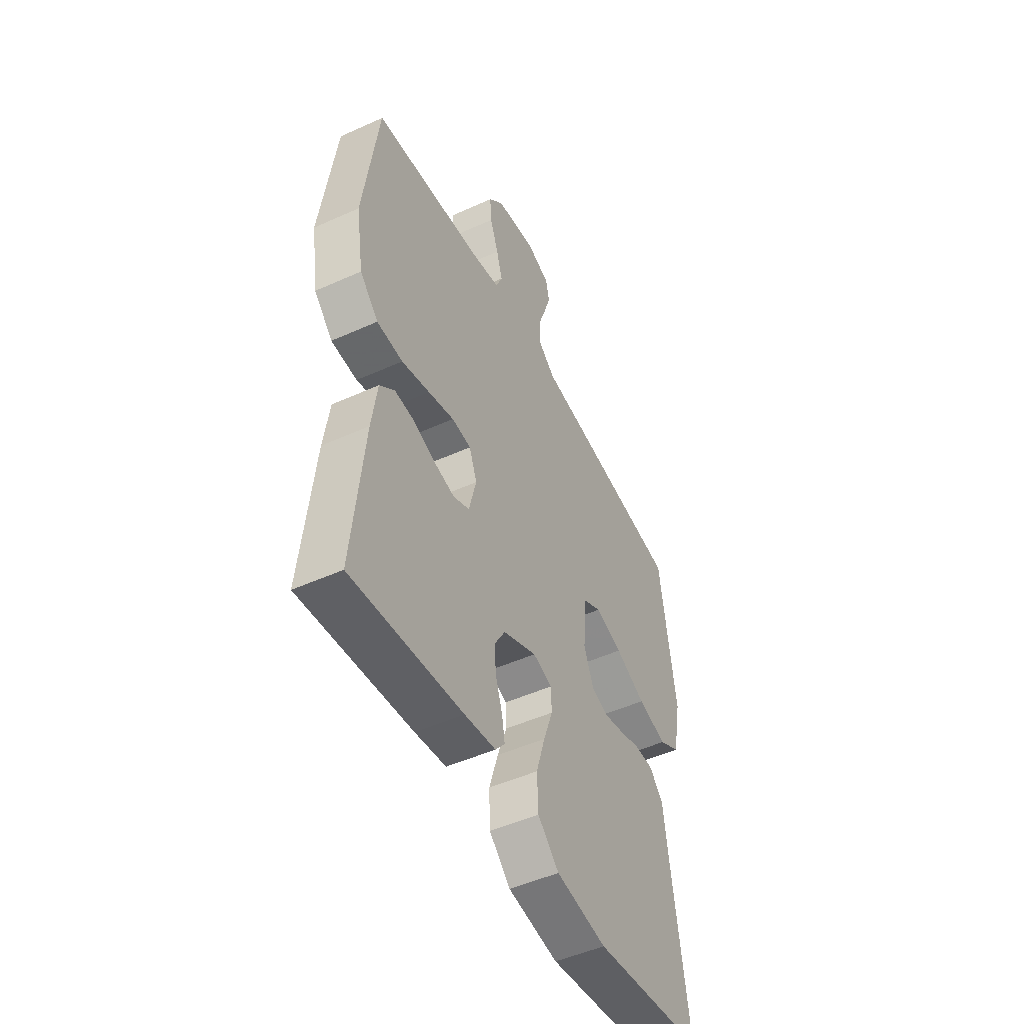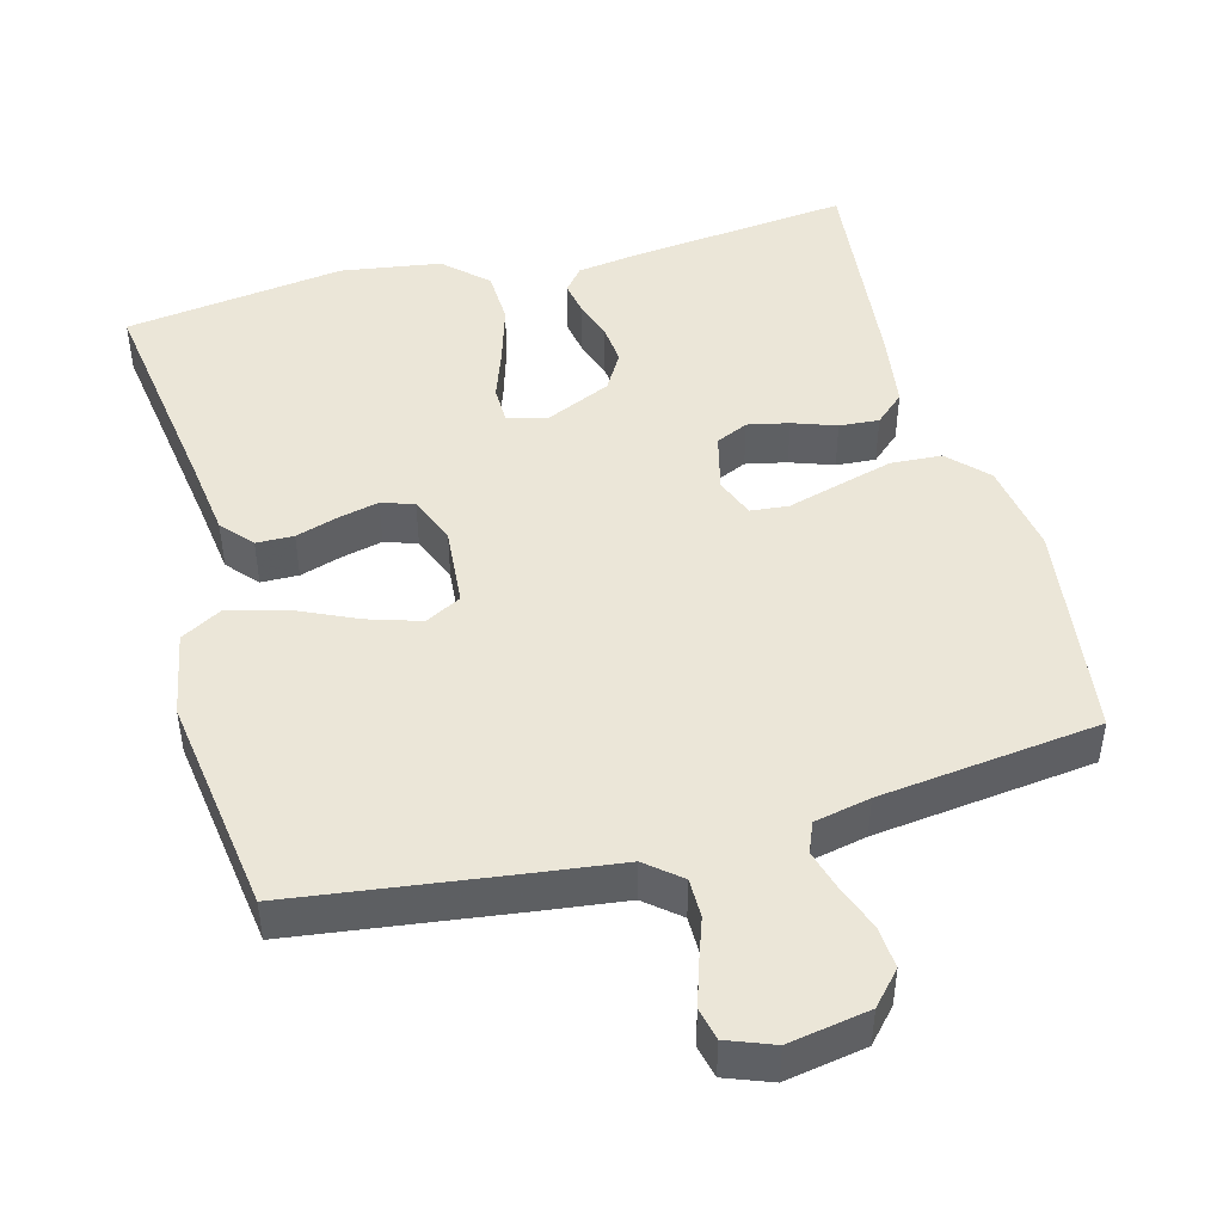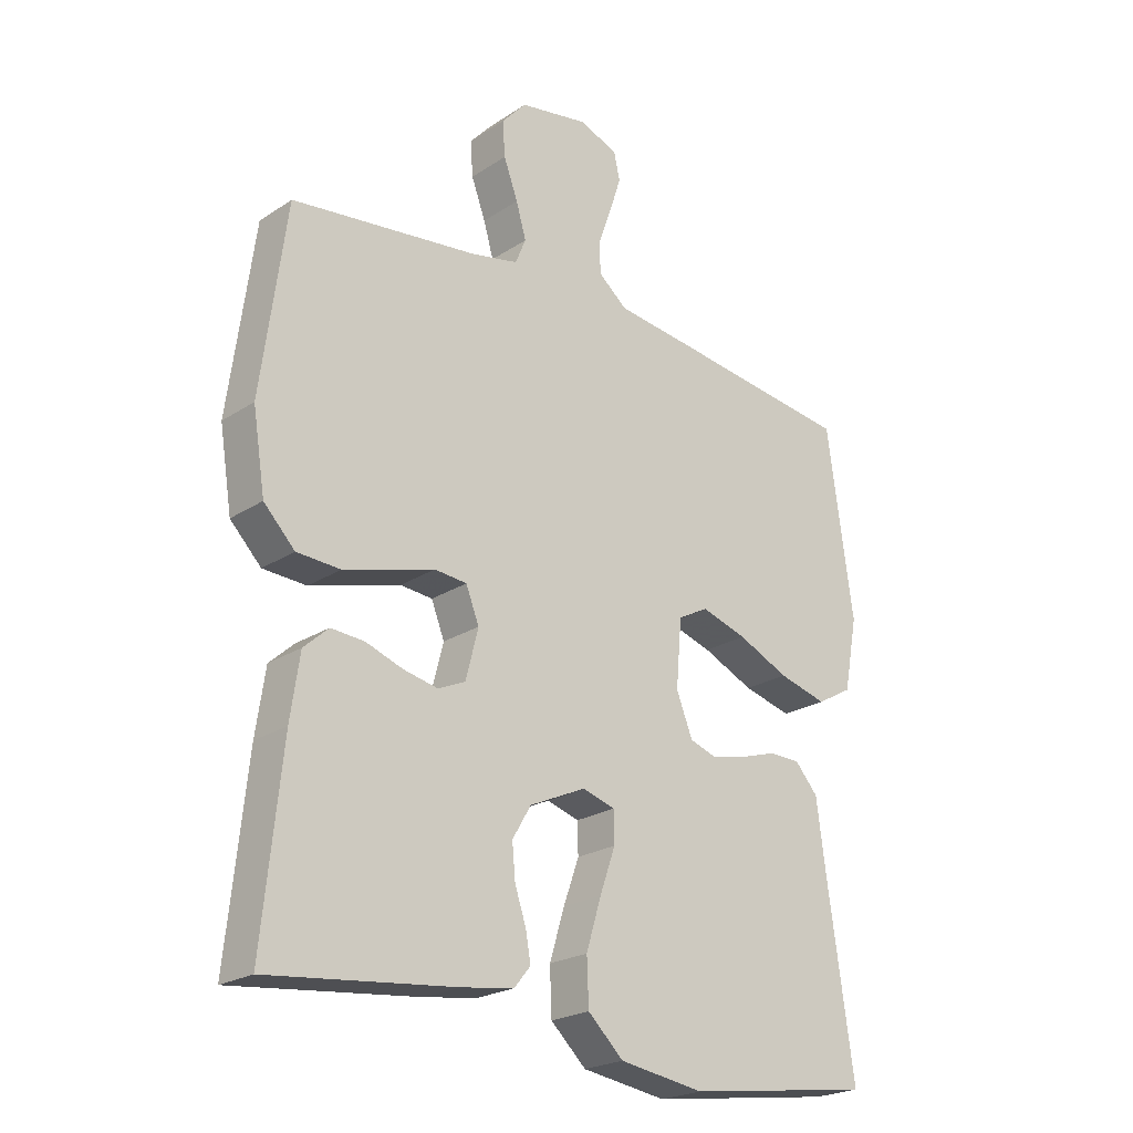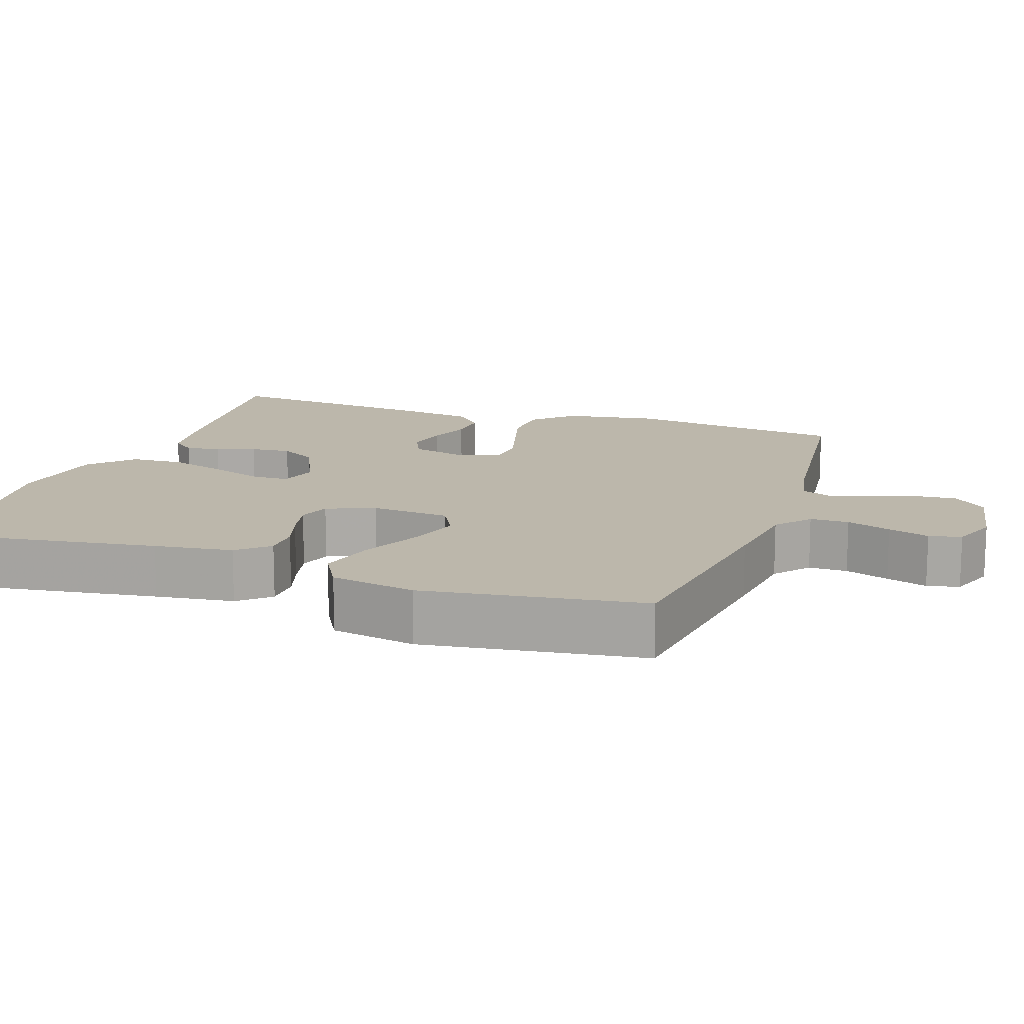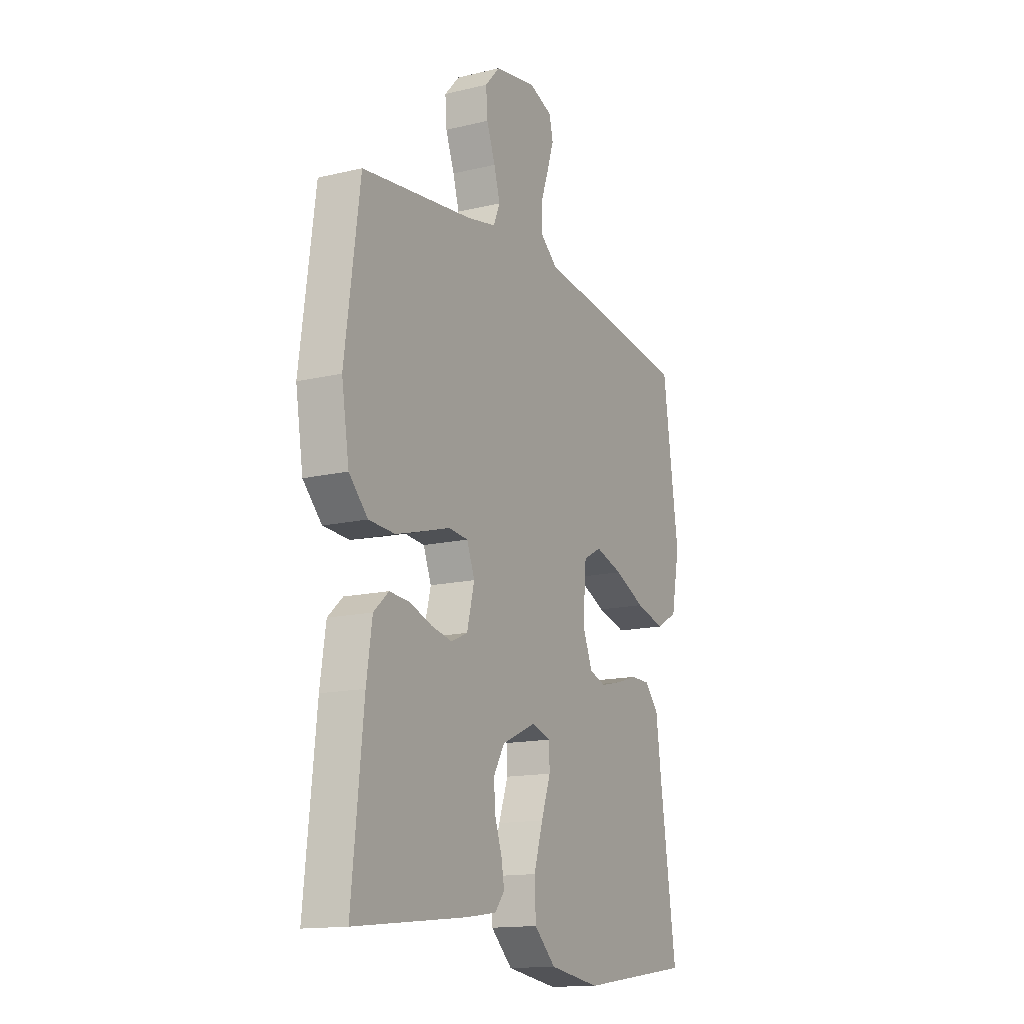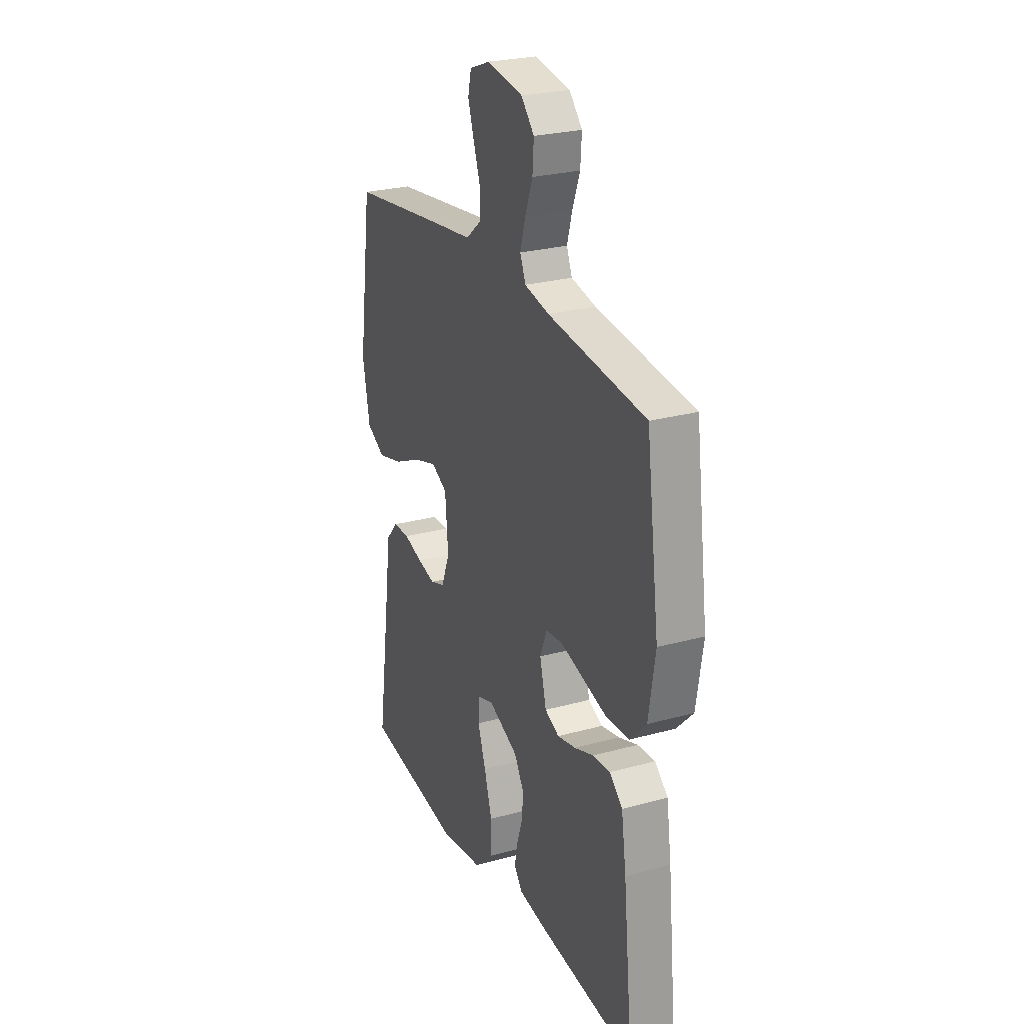
<metadata>
{"format":"obj","ext":"obj","renderer":"f3d","projection":"perspective","resolution":1024,"background":"white","views":[{"elev":-49.5,"azim":116.5,"up":"+Z"},{"elev":46.5,"azim":-15.1,"up":"+Y"},{"elev":-22.7,"azim":138.1,"up":"+Z"},{"elev":14.3,"azim":-71.1,"up":"+Y"},{"elev":-14.6,"azim":117.5,"up":"+Z"},{"elev":25.9,"azim":66.3,"up":"+Z"}]}
</metadata>
<code>
v 0.5 0.07 -0.5
v 0.2 0.07 -0.468
v 0.116 0.07 -0.456
v 0.09 0.07 -0.424
v 0.098 0.07 -0.378
v 0.116 0.07 -0.324
v 0.121 0.07 -0.269
v 0.091 0.07 -0.218
v 0 0.07 -0.177
v -0.052 0.07 -0.193
v -0.053 0.07 -0.243
v -0.028 0.07 -0.314
v -0.004 0.07 -0.393
v -0.007 0.07 -0.466
v -0.064 0.07 -0.52
v -0.2 0.07 -0.541
v -0.5 0.07 -0.5
v -0.457 0.07 -0.2
v -0.443 0.07 -0.093
v -0.406 0.07 -0.051
v -0.355 0.07 -0.05
v -0.298 0.07 -0.068
v -0.242 0.07 -0.081
v -0.198 0.07 -0.066
v -0.172 0.07 0
v -0.181 0.07 0.108
v -0.23 0.07 0.134
v -0.303 0.07 0.111
v -0.385 0.07 0.073
v -0.463 0.07 0.052
v -0.52 0.07 0.084
v -0.542 0.07 0.2
v -0.5 0.07 0.5
v -0.2 0.07 0.54
v -0.081 0.07 0.555
v -0.034 0.07 0.594
v -0.034 0.07 0.647
v -0.055 0.07 0.707
v -0.073 0.07 0.763
v -0.063 0.07 0.807
v 0 0.07 0.831
v 0.11 0.07 0.812
v 0.15 0.07 0.768
v 0.146 0.07 0.711
v 0.123 0.07 0.649
v 0.107 0.07 0.593
v 0.124 0.07 0.552
v 0.2 0.07 0.536
v 0.5 0.07 0.5
v 0.54 0.07 0.2
v 0.52 0.07 0.074
v 0.47 0.07 0.022
v 0.4 0.07 0.018
v 0.324 0.07 0.039
v 0.254 0.07 0.059
v 0.202 0.07 0.054
v 0.181 0.07 0
v 0.201 0.07 -0.079
v 0.245 0.07 -0.099
v 0.301 0.07 -0.087
v 0.36 0.07 -0.066
v 0.414 0.07 -0.062
v 0.454 0.07 -0.098
v 0.469 0.07 -0.2
v 0.5 0 -0.5
v 0.2 0 -0.468
v 0.116 0 -0.456
v 0.09 0 -0.424
v 0.098 0 -0.378
v 0.116 0 -0.324
v 0.121 0 -0.269
v 0.091 0 -0.218
v 0 0 -0.177
v -0.052 0 -0.193
v -0.053 0 -0.243
v -0.028 0 -0.314
v -0.004 0 -0.393
v -0.007 0 -0.466
v -0.064 0 -0.52
v -0.2 0 -0.541
v -0.5 0 -0.5
v -0.457 0 -0.2
v -0.443 0 -0.093
v -0.406 0 -0.051
v -0.355 0 -0.05
v -0.298 0 -0.068
v -0.242 0 -0.081
v -0.198 0 -0.066
v -0.172 0 0
v -0.181 0 0.108
v -0.23 0 0.134
v -0.303 0 0.111
v -0.385 0 0.073
v -0.463 0 0.052
v -0.52 0 0.084
v -0.542 0 0.2
v -0.5 0 0.5
v -0.2 0 0.54
v -0.081 0 0.555
v -0.034 0 0.594
v -0.034 0 0.647
v -0.055 0 0.707
v -0.073 0 0.763
v -0.063 0 0.807
v 0 0 0.831
v 0.11 0 0.812
v 0.15 0 0.768
v 0.146 0 0.711
v 0.123 0 0.649
v 0.107 0 0.593
v 0.124 0 0.552
v 0.2 0 0.536
v 0.5 0 0.5
v 0.54 0 0.2
v 0.52 0 0.074
v 0.47 0 0.022
v 0.4 0 0.018
v 0.324 0 0.039
v 0.254 0 0.059
v 0.202 0 0.054
v 0.181 0 0
v 0.201 0 -0.079
v 0.245 0 -0.099
v 0.301 0 -0.087
v 0.36 0 -0.066
v 0.414 0 -0.062
v 0.454 0 -0.098
v 0.469 0 -0.2
f 4 5 6
f 3 4 6
f 2 3 6
f 1 2 6
f 64 1 6
f 63 64 6
f 62 63 6
f 61 62 6
f 60 61 6
f 59 60 6 7
f 58 59 7 8
f 57 58 8 9
f 56 57 9 10
f 53 54 55
f 52 53 55
f 51 52 55
f 50 51 55
f 49 50 55
f 48 49 55
f 47 48 55 56
f 46 47 56 10
f 43 44 45
f 42 43 45
f 41 42 45
f 40 41 45
f 39 40 45
f 38 39 45
f 37 38 45
f 36 37 45 46
f 35 36 46 10
f 33 34 35
f 32 33 35
f 31 32 35
f 30 31 35
f 29 30 35
f 28 29 35
f 27 28 35
f 26 27 35
f 35 10 11
f 26 35 11
f 25 26 11
f 20 21 22
f 19 20 22
f 18 19 22
f 18 22 23
f 17 18 23 24
f 14 15 16
f 13 14 16
f 12 13 16
f 11 12 16
f 25 11 16
f 24 25 16
f 16 17 24
f 70 69 68
f 70 68 67
f 70 67 66
f 70 66 65
f 70 65 128
f 70 128 127
f 70 127 126
f 70 126 125
f 70 125 124
f 71 70 124 123
f 72 71 123 122
f 73 72 122 121
f 74 73 121 120
f 119 118 117
f 119 117 116
f 119 116 115
f 119 115 114
f 119 114 113
f 119 113 112
f 120 119 112 111
f 74 120 111 110
f 109 108 107
f 109 107 106
f 109 106 105
f 109 105 104
f 109 104 103
f 109 103 102
f 109 102 101
f 110 109 101 100
f 74 110 100 99
f 99 98 97
f 99 97 96
f 99 96 95
f 99 95 94
f 99 94 93
f 99 93 92
f 99 92 91
f 99 91 90
f 75 74 99
f 75 99 90
f 75 90 89
f 86 85 84
f 86 84 83
f 86 83 82
f 87 86 82
f 88 87 82 81
f 80 79 78
f 80 78 77
f 80 77 76
f 80 76 75
f 80 75 89
f 80 89 88
f 88 81 80
f 1 65 66 2
f 2 66 67 3
f 3 67 68 4
f 4 68 69 5
f 5 69 70 6
f 6 70 71 7
f 7 71 72 8
f 8 72 73 9
f 9 73 74 10
f 10 74 75 11
f 11 75 76 12
f 12 76 77 13
f 13 77 78 14
f 14 78 79 15
f 15 79 80 16
f 16 80 81 17
f 17 81 82 18
f 18 82 83 19
f 19 83 84 20
f 20 84 85 21
f 21 85 86 22
f 22 86 87 23
f 23 87 88 24
f 24 88 89 25
f 25 89 90 26
f 26 90 91 27
f 27 91 92 28
f 28 92 93 29
f 29 93 94 30
f 30 94 95 31
f 31 95 96 32
f 32 96 97 33
f 33 97 98 34
f 34 98 99 35
f 35 99 100 36
f 36 100 101 37
f 37 101 102 38
f 38 102 103 39
f 39 103 104 40
f 40 104 105 41
f 41 105 106 42
f 42 106 107 43
f 43 107 108 44
f 44 108 109 45
f 45 109 110 46
f 46 110 111 47
f 47 111 112 48
f 48 112 113 49
f 49 113 114 50
f 50 114 115 51
f 51 115 116 52
f 52 116 117 53
f 53 117 118 54
f 54 118 119 55
f 55 119 120 56
f 56 120 121 57
f 57 121 122 58
f 58 122 123 59
f 59 123 124 60
f 60 124 125 61
f 61 125 126 62
f 62 126 127 63
f 63 127 128 64
f 64 128 65 1

</code>
